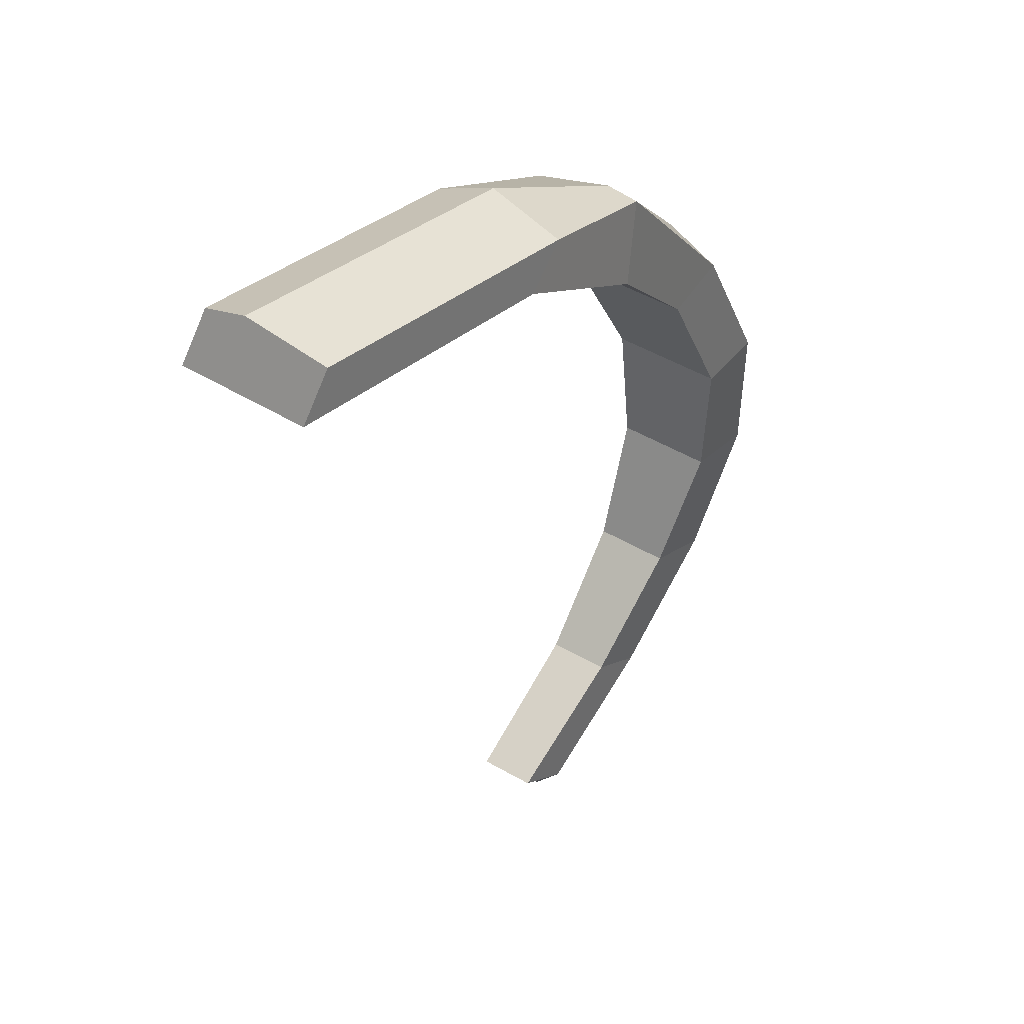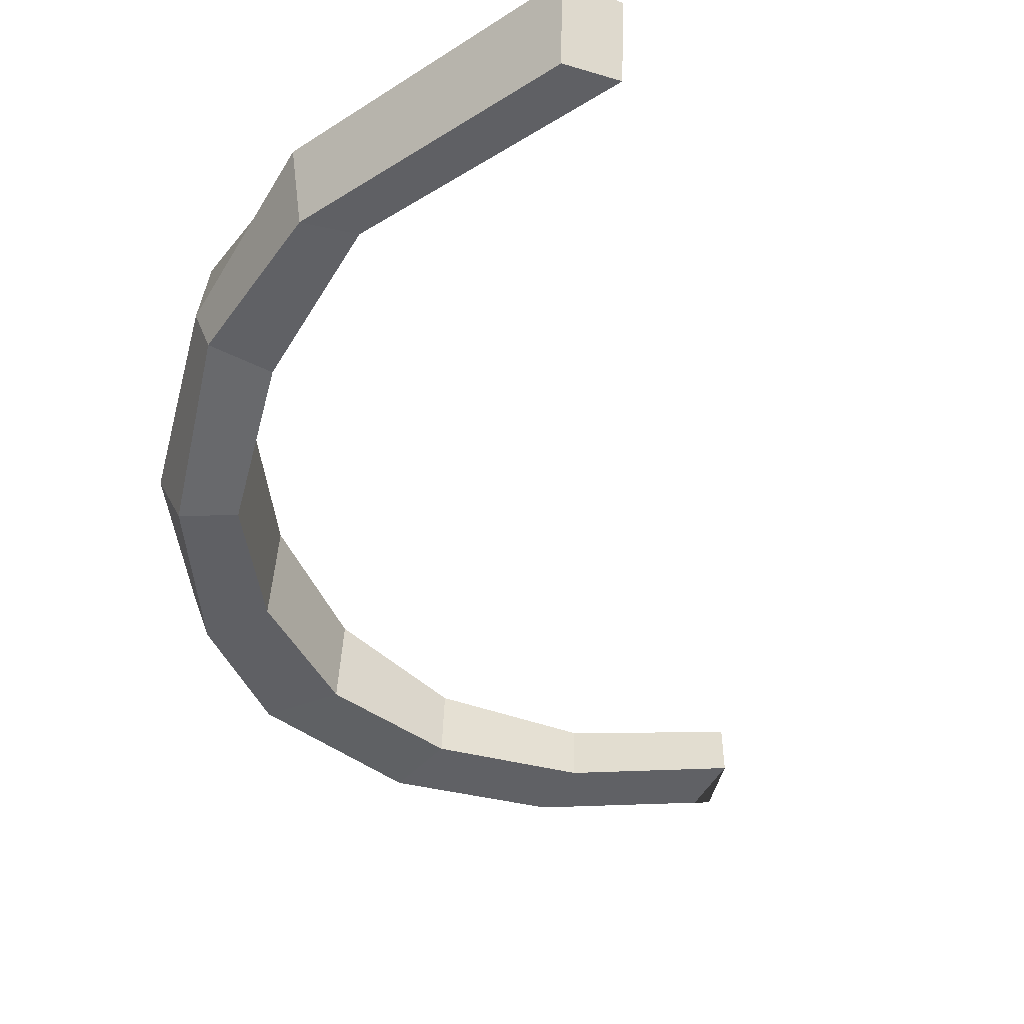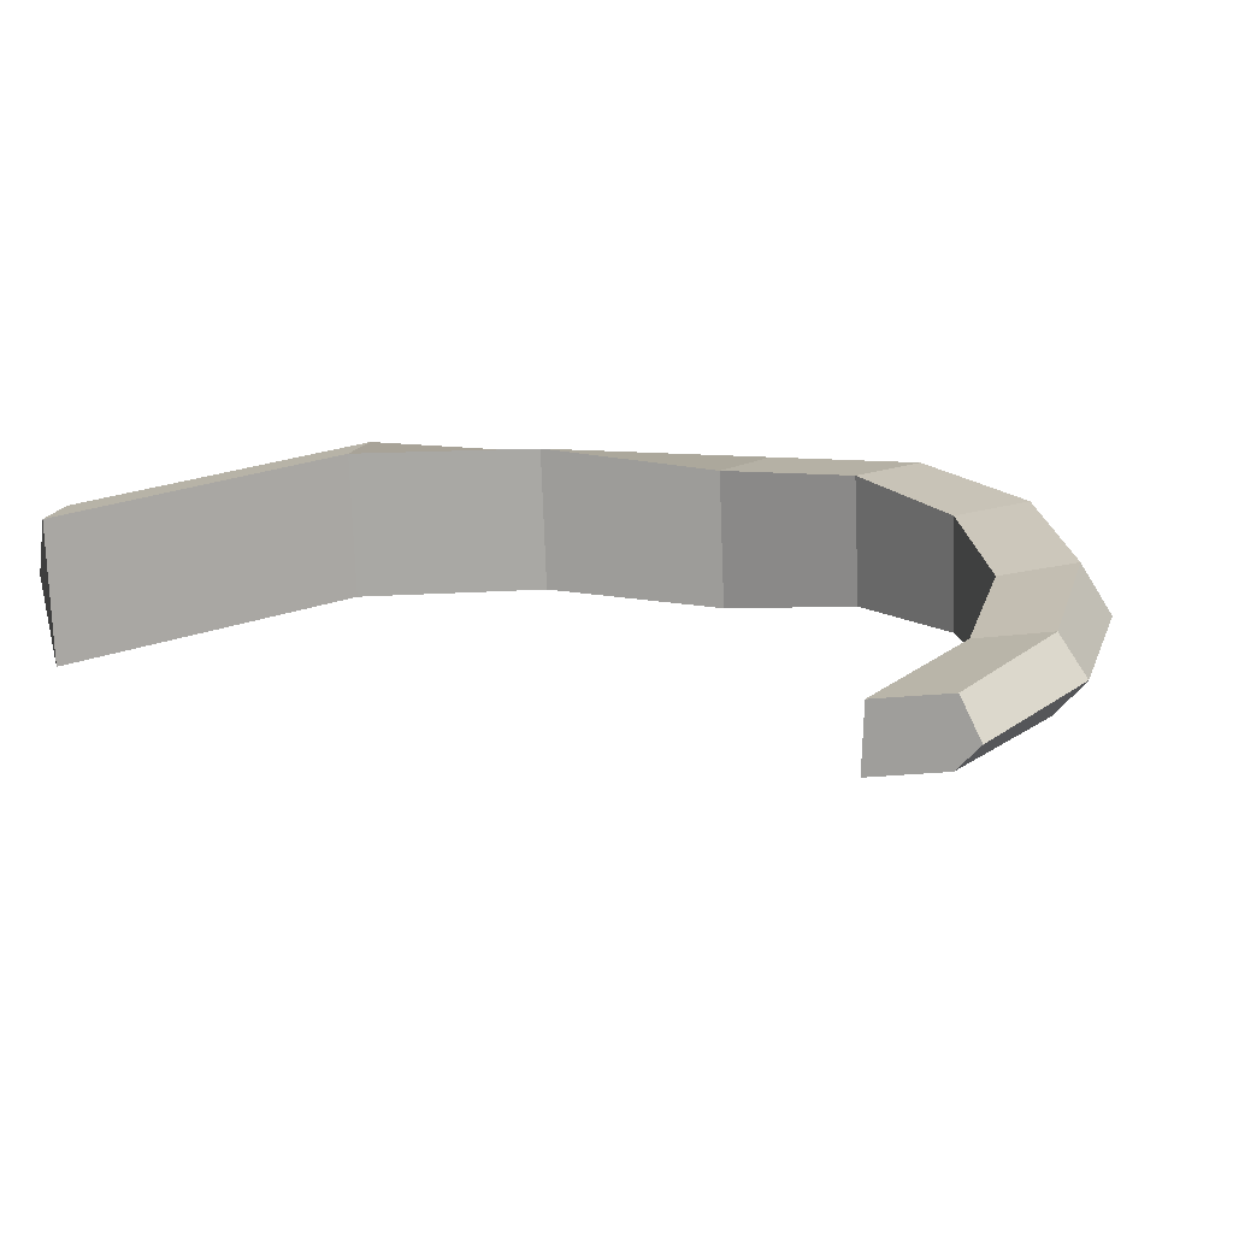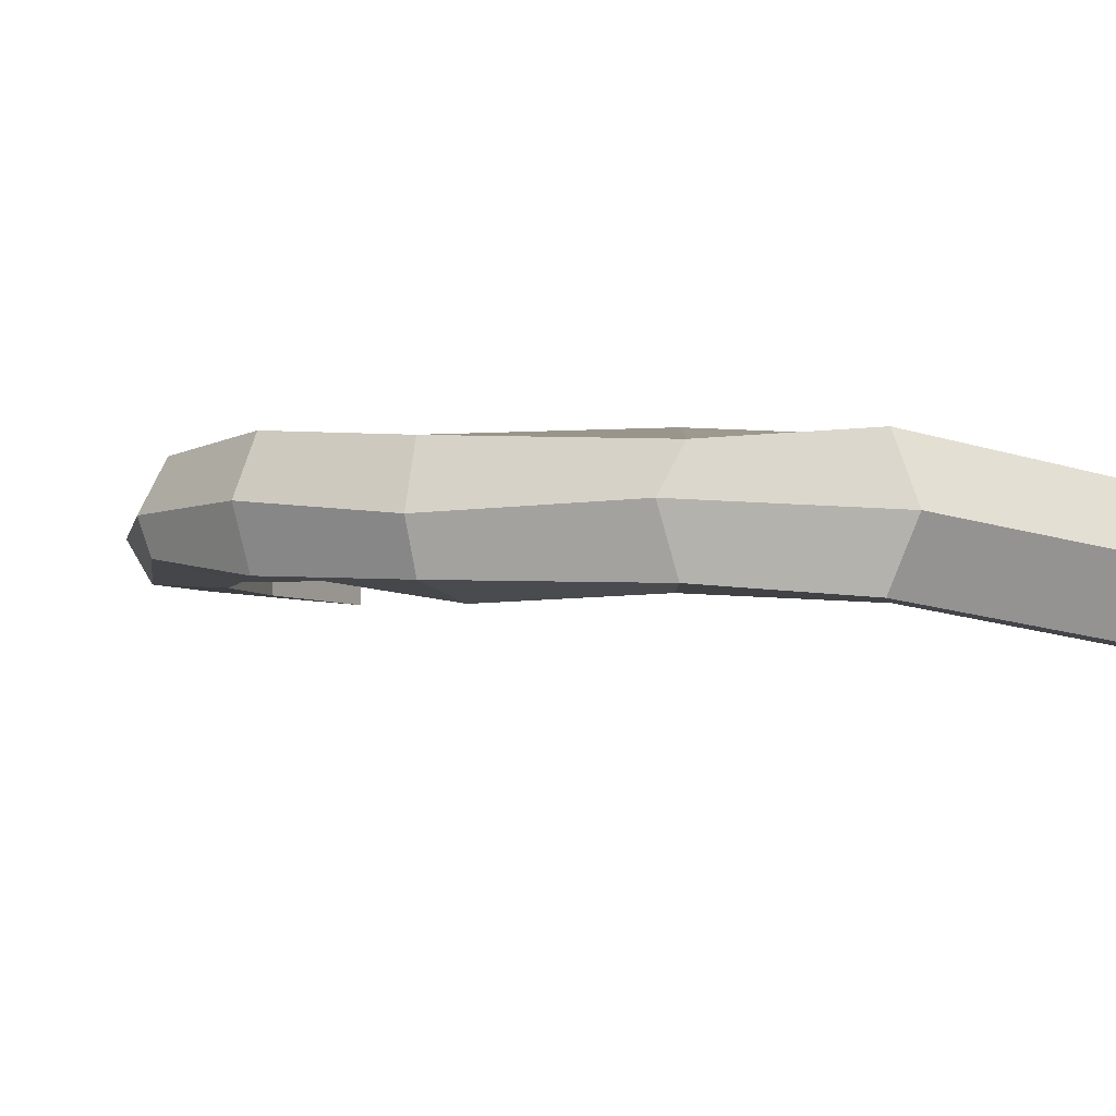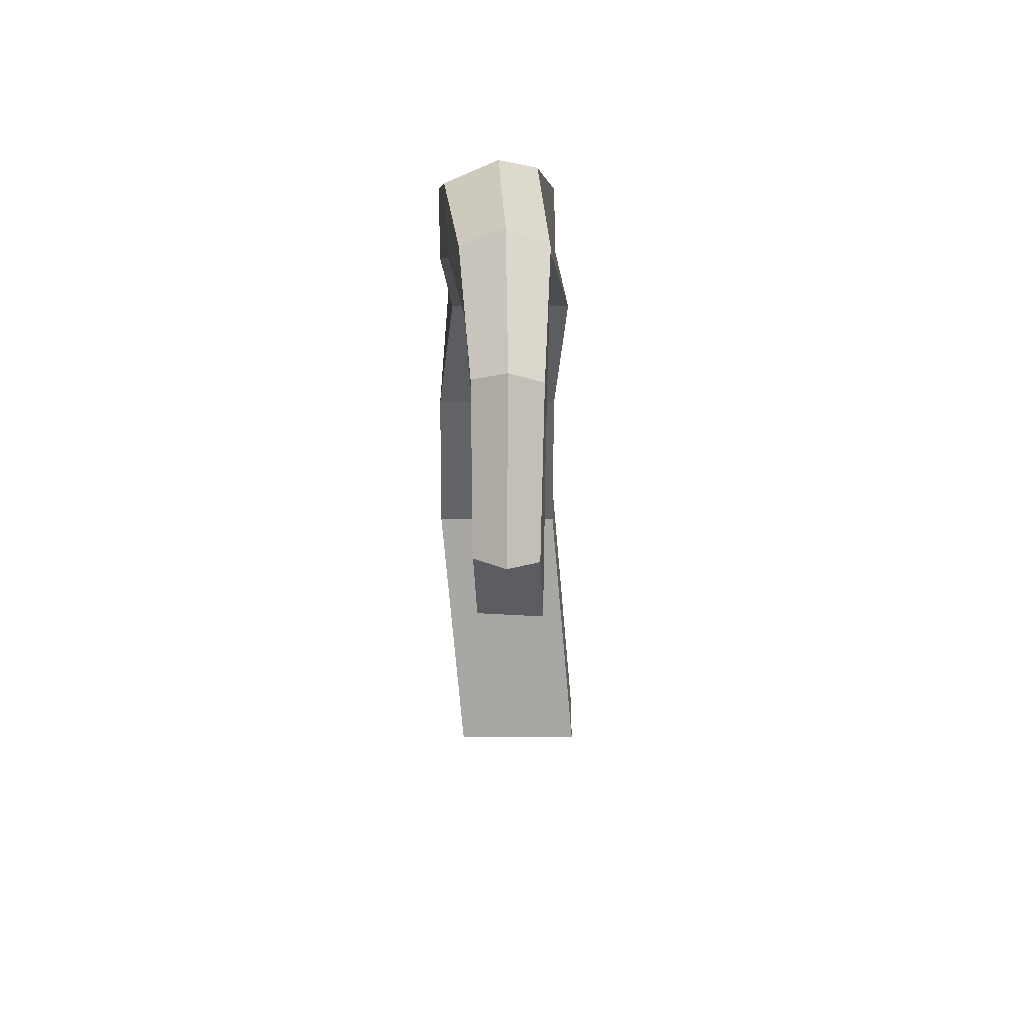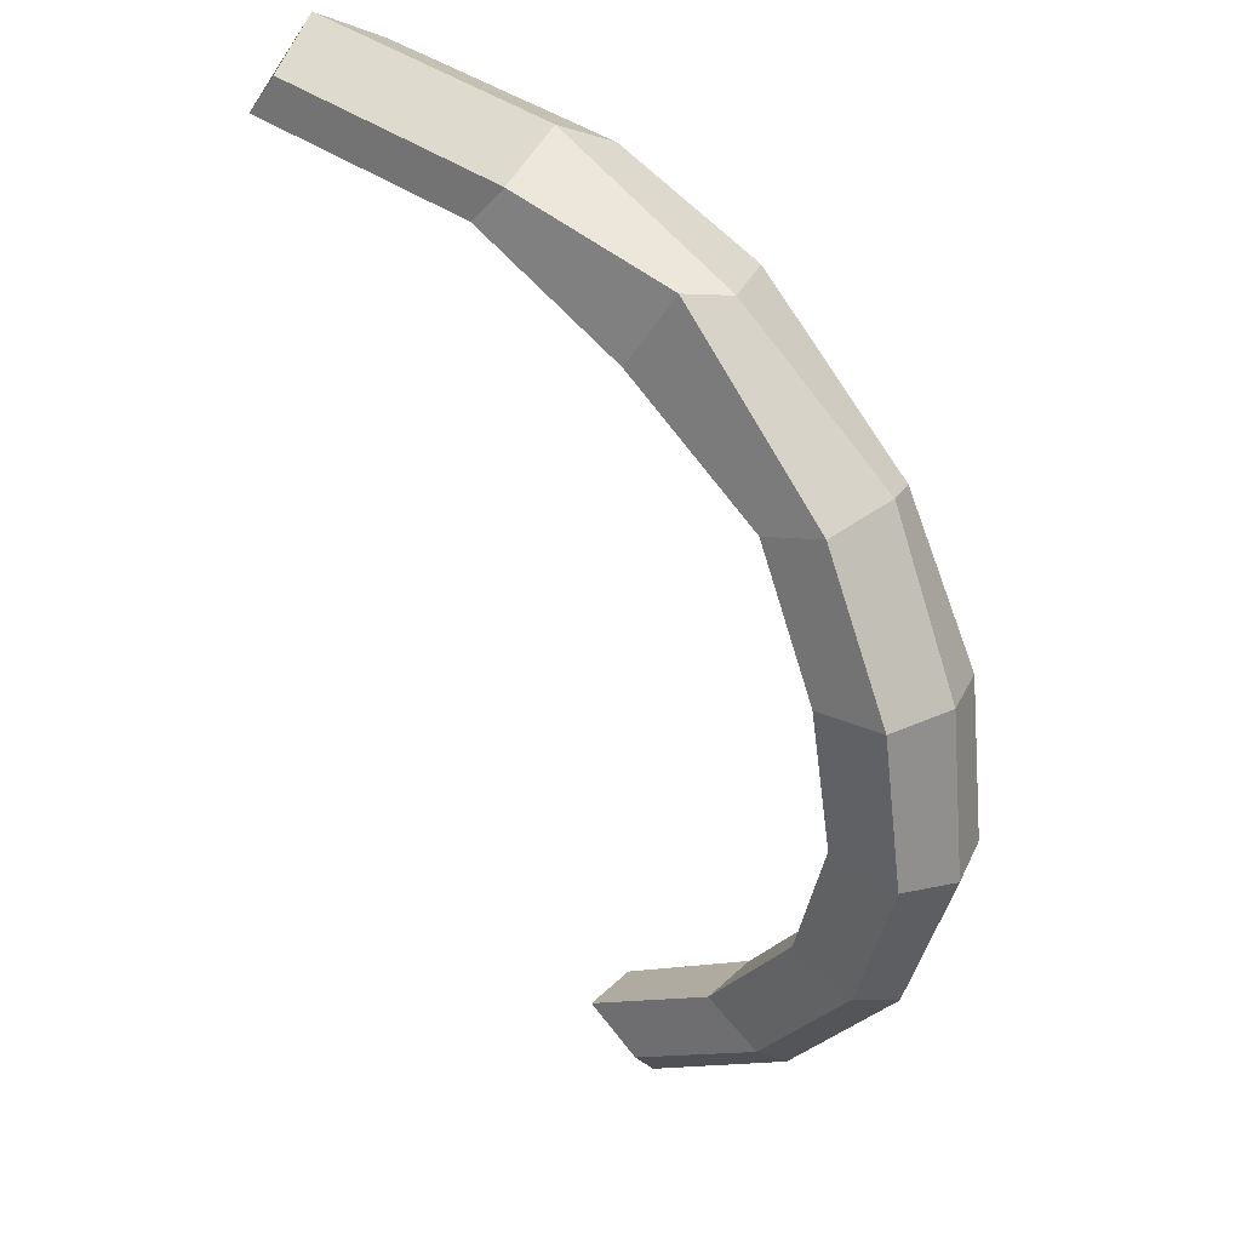
<metadata>
{"format":"obj","ext":"obj","renderer":"f3d","projection":"perspective","resolution":1024,"background":"white","views":[{"elev":42.1,"azim":-55.7,"up":"+Y"},{"elev":-51.4,"azim":-147.0,"up":"+Z"},{"elev":13.8,"azim":-27.1,"up":"+Z"},{"elev":-3.6,"azim":147.3,"up":"+Z"},{"elev":-78.7,"azim":87.4,"up":"+Y"},{"elev":29.5,"azim":37.8,"up":"+Y"}]}
</metadata>
<code>
v 40.69 -102.9 -2.133
v 58.73 -92.81 -1.715
v 71.43 -79.03 -1.71
v 77.44 -62.86 -1.906
v 75.98 -45.64 -2.539
v 67.89 -29.19 -5.4
v 51.92 -14.68 -4.454
v 31.91 -4.268 -5.391
v -4.162 -1.618 -10.29
v 40.81 -103.2 5.239
v 58.76 -93.07 6.424
v 71.23 -79.21 8.391
v 76.95 -62.93 11.05
v 75.31 -45.67 12.58
v 67.16 -29.22 11.04
v 51.17 -14.72 12.61
v 31.13 -4.295 11.97
v -4.935 -1.645 7.066
v 47.85 -107.1 -1.424
v 66.18 -96.66 -1.197
v 66.18 -96.9 7.167
v 47.97 -107.4 5.948
v 80.15 -81.51 -1.437
v 79.87 -81.65 9.421
v 88.57 -62.51 0.3214
v 86.18 -63.77 11.93
v 85.11 -44.81 -2.276
v 84.43 -44.84 13.14
v 75.41 -26.53 -3.232
v 75.41 -26.74 11.52
v 56.2 -7.739 -3.867
v 56.36 -6.263 10.33
v 36.72 0.5945 -5.17
v 35.95 0.5676 12.19
v 0.1706 3.571 -10.09
v -0.6027 3.544 7.268
v 77.87 -24.78 3.256
v 87.61 -44.29 5.511
v 89.42 -64.67 5.229
v 82.48 -83.87 3.993
v 67.57 -100.2 2.99
v 47.89 -111.5 2.245
v -2.904 8.04 -1.558
v 35.44 4.614 3.442
v 59.1 -7.68 4.473
f 19 20 41 42
f 20 23 40 41
f 23 25 39 40
f 25 27 38 39
f 27 29 37 38
f 29 31 45 37
f 31 33 44 45
f 33 35 43 44
f 2 1 10 11
f 3 2 11 12
f 4 3 12 13
f 5 4 13 14
f 6 5 14 15
f 7 6 15 16
f 8 7 16 17
f 18 9 8 17
f 1 2 20 19
f 11 10 22 21
f 1 19 42 22 10
f 2 3 23 20
f 12 11 21 24
f 3 4 25 23
f 13 12 24 26
f 4 5 27 25
f 14 13 26 28
f 5 6 29 27
f 15 14 28 30
f 6 7 31 29
f 16 15 30 32
f 7 8 33 31
f 17 16 32 34
f 8 9 35 33
f 43 18 36
f 18 17 34 36
f 38 37 30 28
f 39 38 28 26
f 40 39 26 24
f 41 40 24 21
f 42 41 21 22
f 44 43 36 34
f 45 44 34 32
f 37 45 32 30
f 43 35 9
f 43 9 18

</code>
